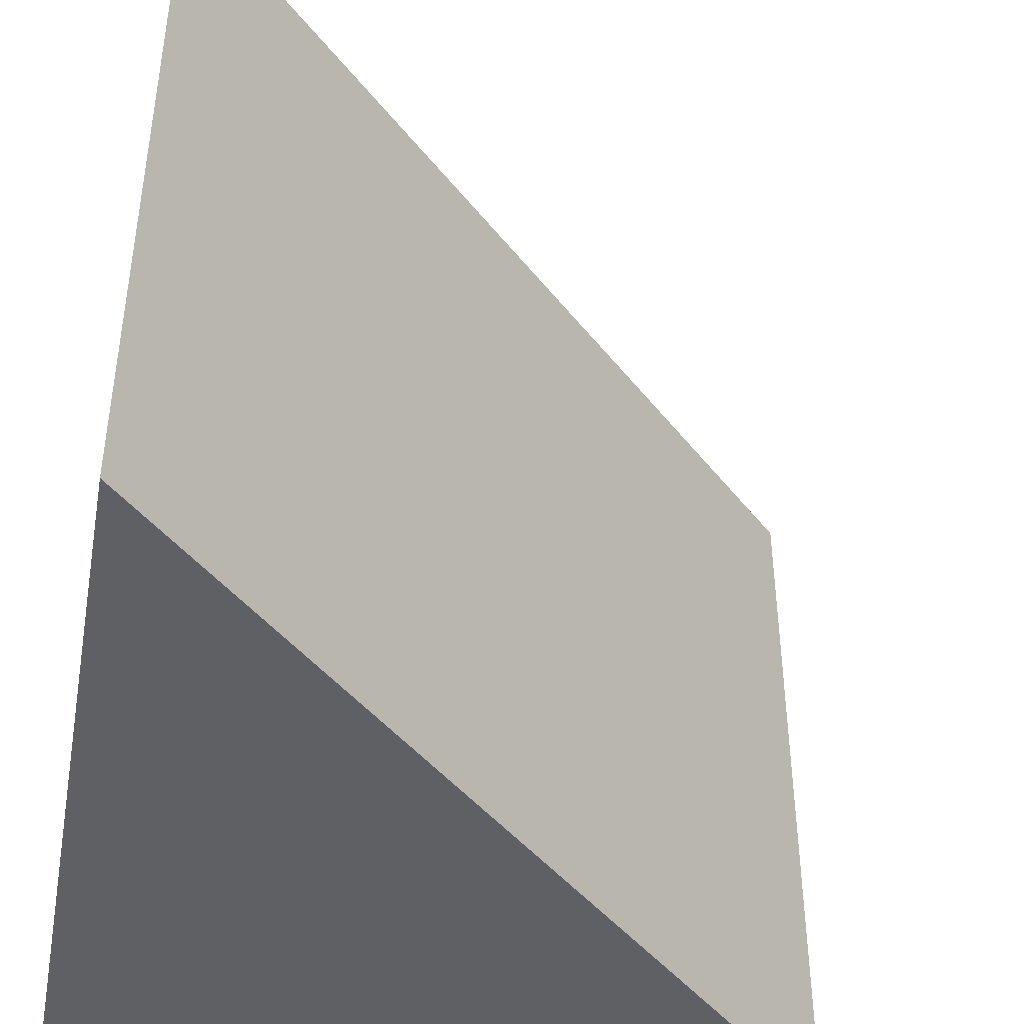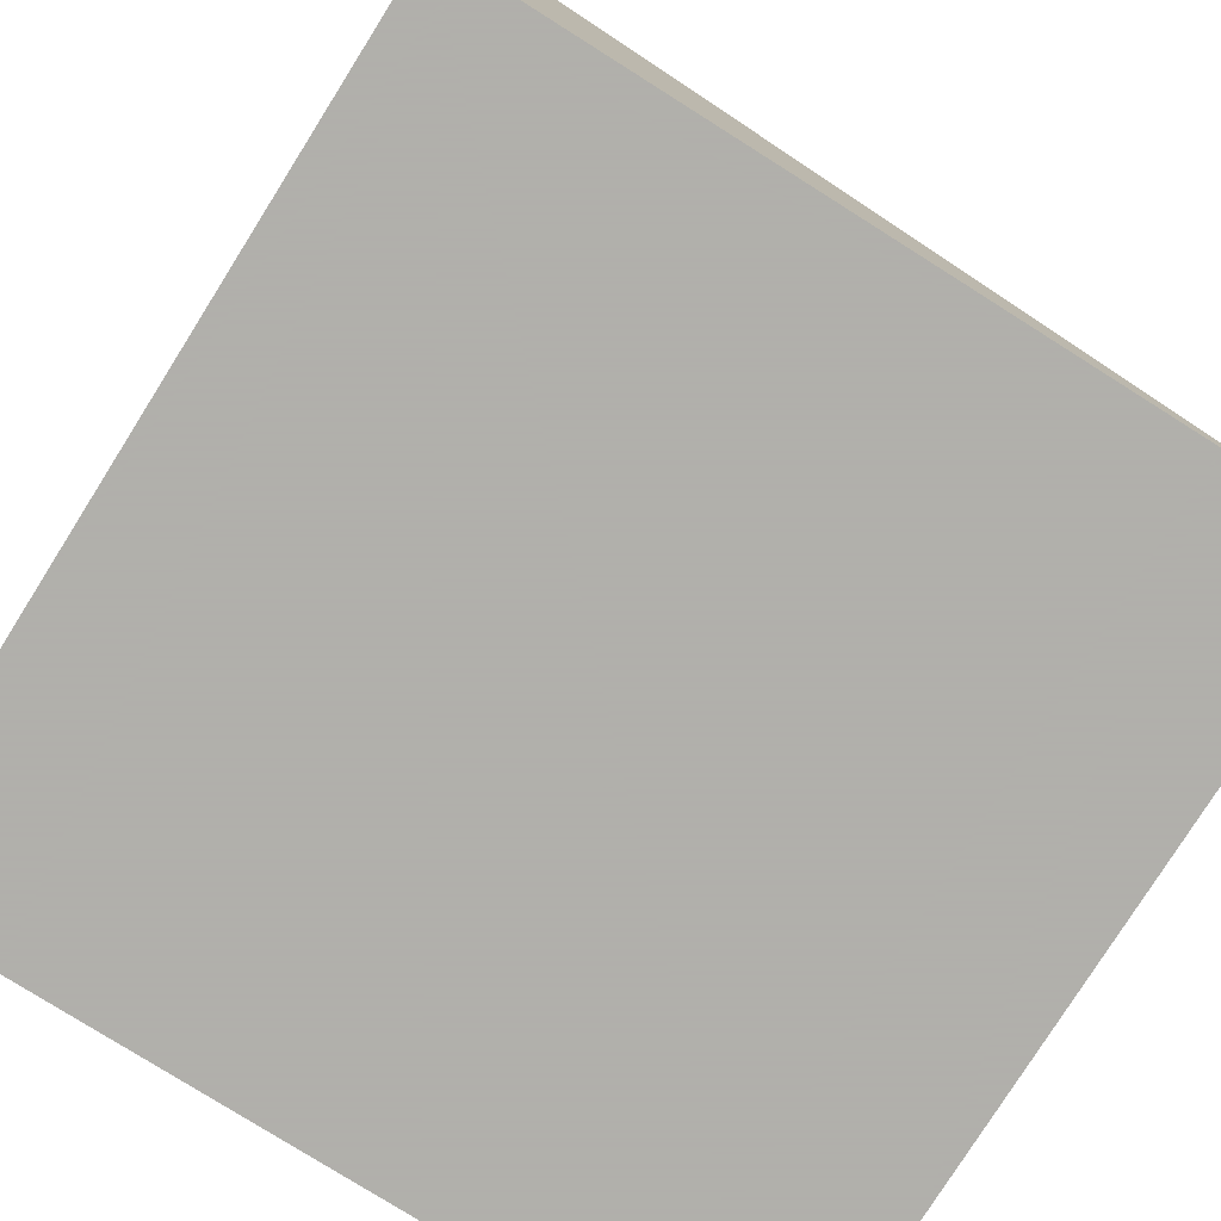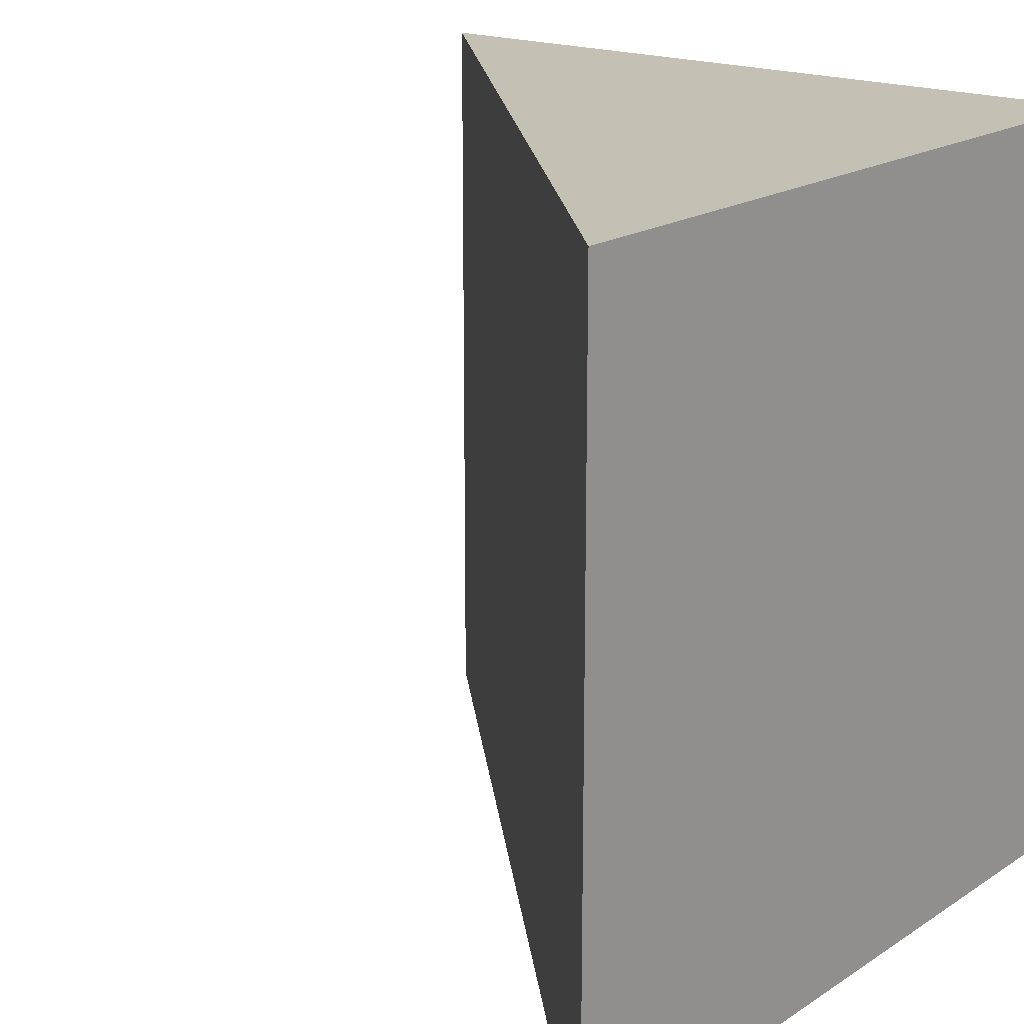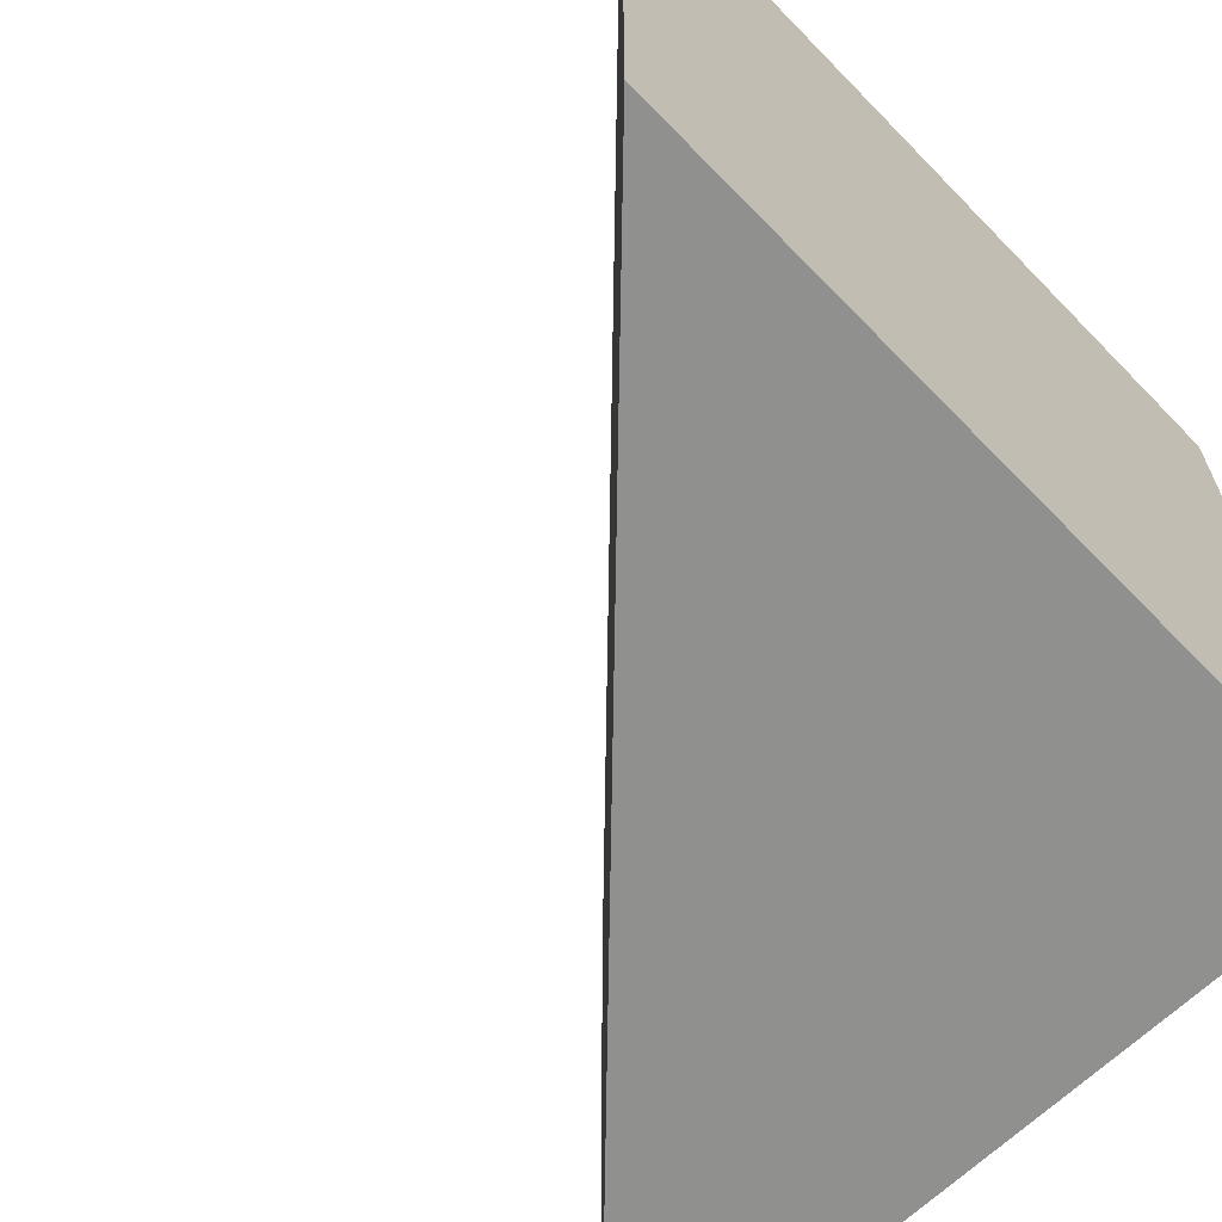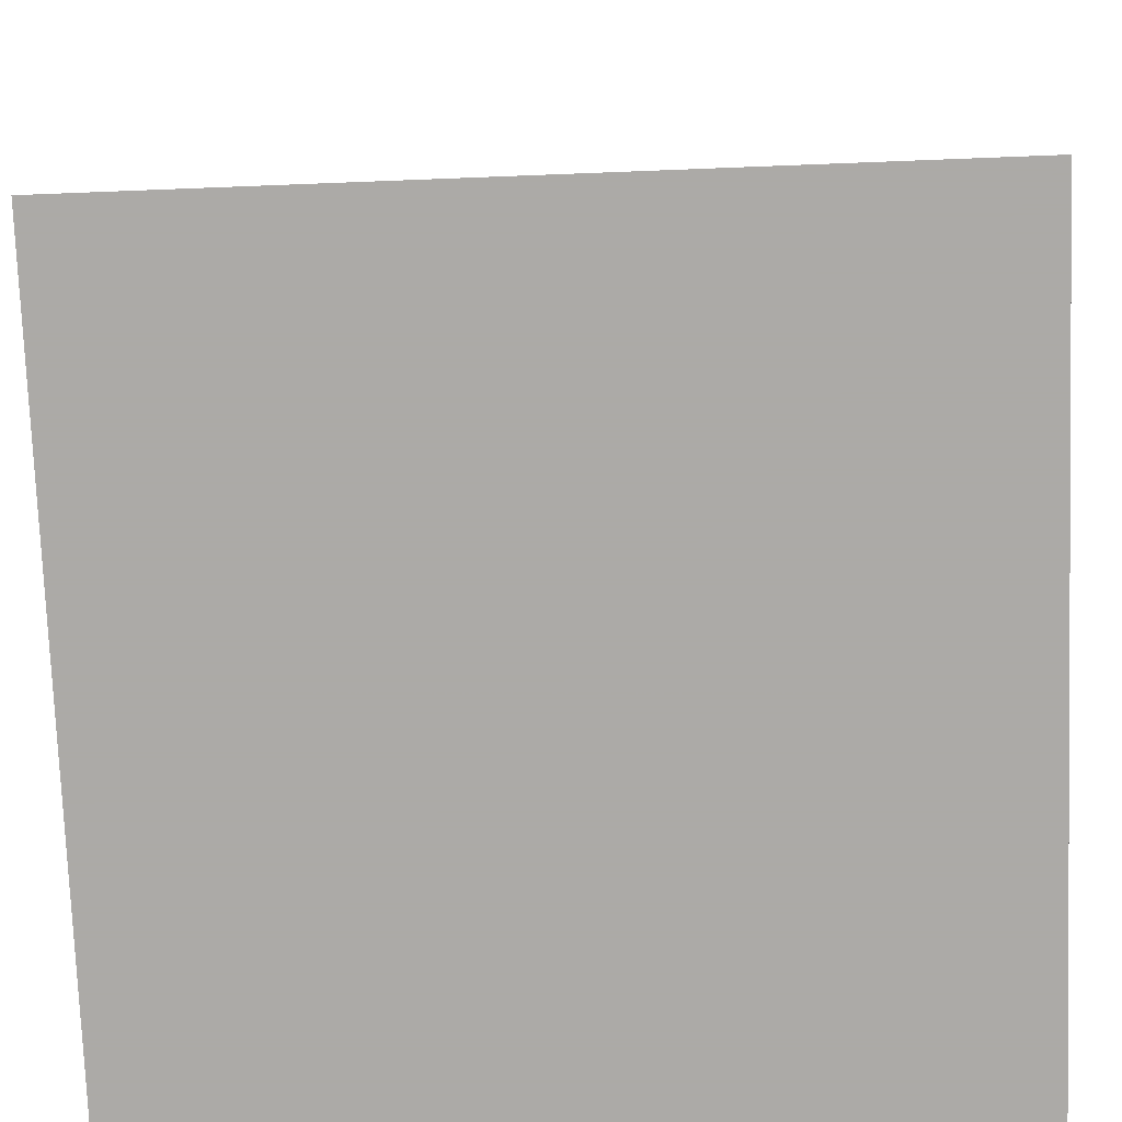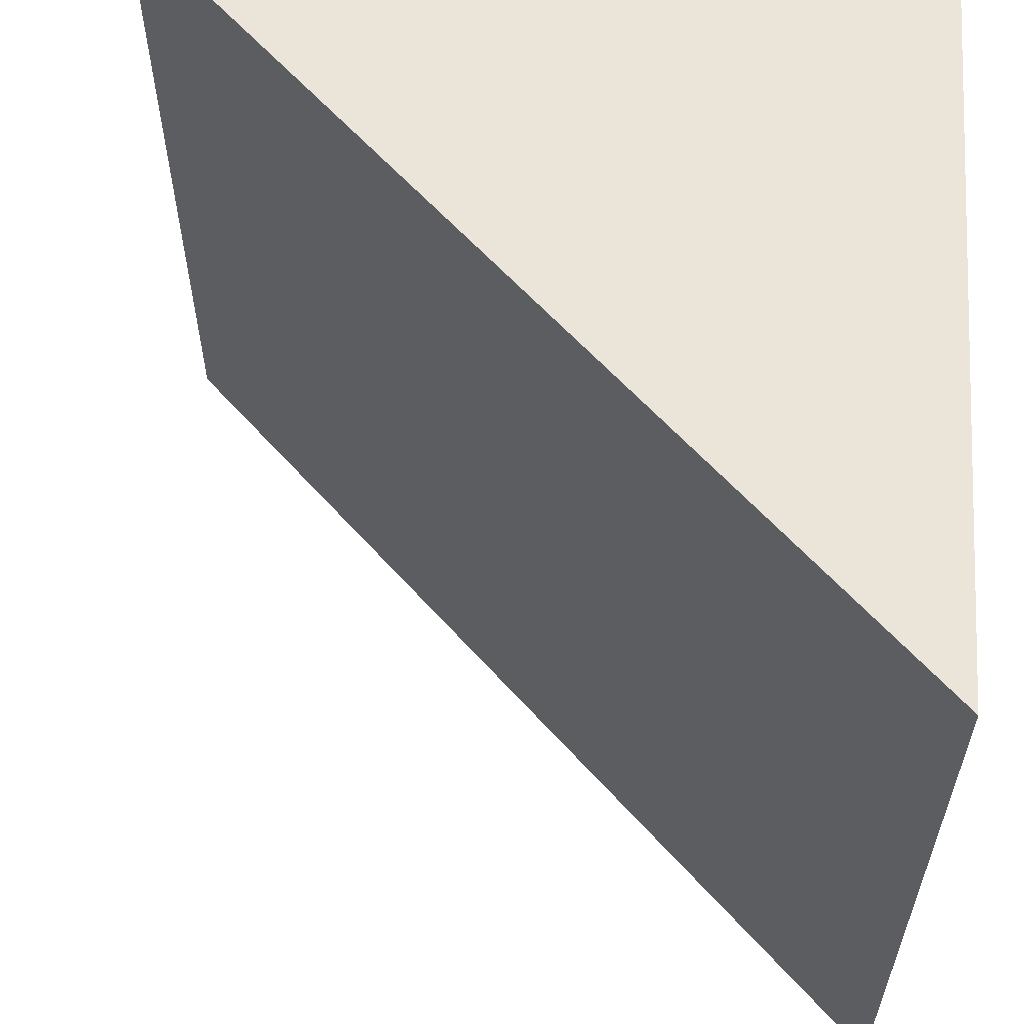
<metadata>
{"format":"obj","ext":"obj","renderer":"f3d","projection":"perspective","resolution":1024,"background":"white","views":[{"elev":-43.1,"azim":169.5,"up":"+Z"},{"elev":-78.4,"azim":147.8,"up":"+Y"},{"elev":18.4,"azim":-50.9,"up":"+Z"},{"elev":-65.5,"azim":-45.9,"up":"+Z"},{"elev":-76.0,"azim":-87.8,"up":"+Y"},{"elev":59.3,"azim":-86.1,"up":"+Z"}]}
</metadata>
<code>
v 0 0 0
v 1 0 0
v 1 1 0
v 0 1 0
v 0 1 1
v 1 1 1
v 0 0 1
v 1 0 1
f 1 2 3
f 2 3 6
f 2 6 8
f 1 2 7
f 2 7 8
f 8 7 6
f 1 6 3
f 1 6 7

</code>
